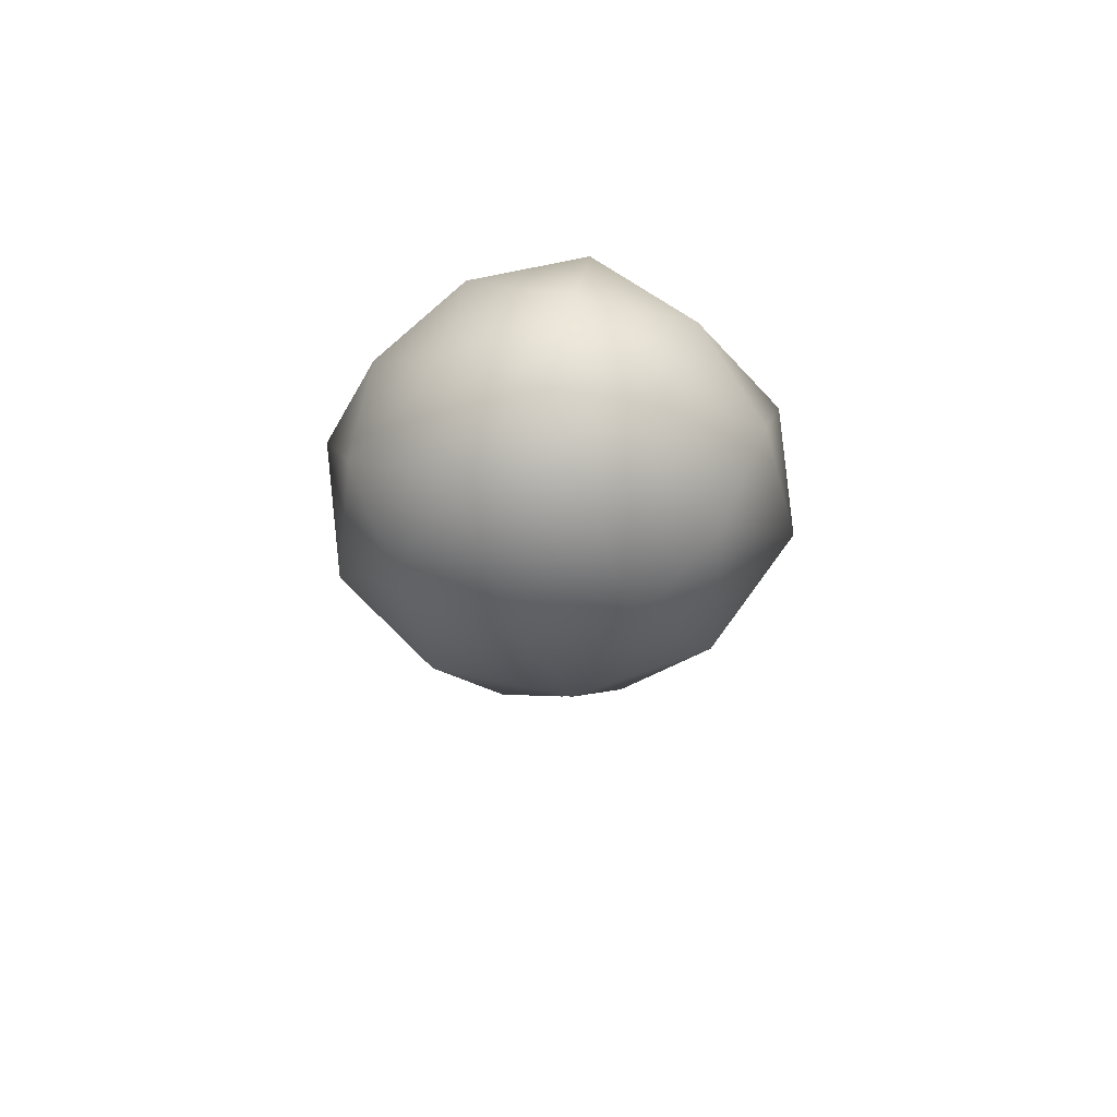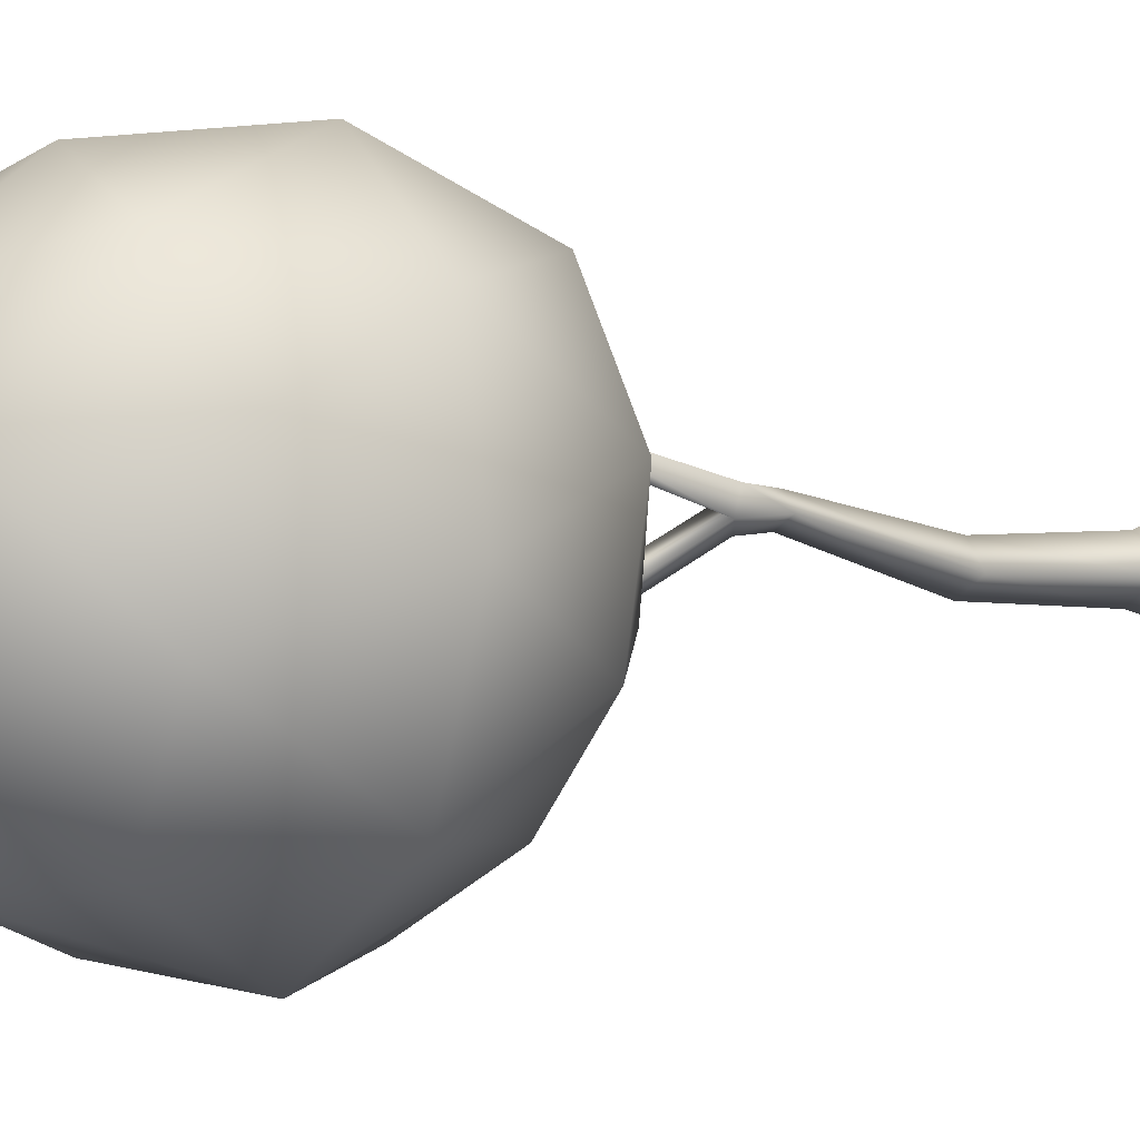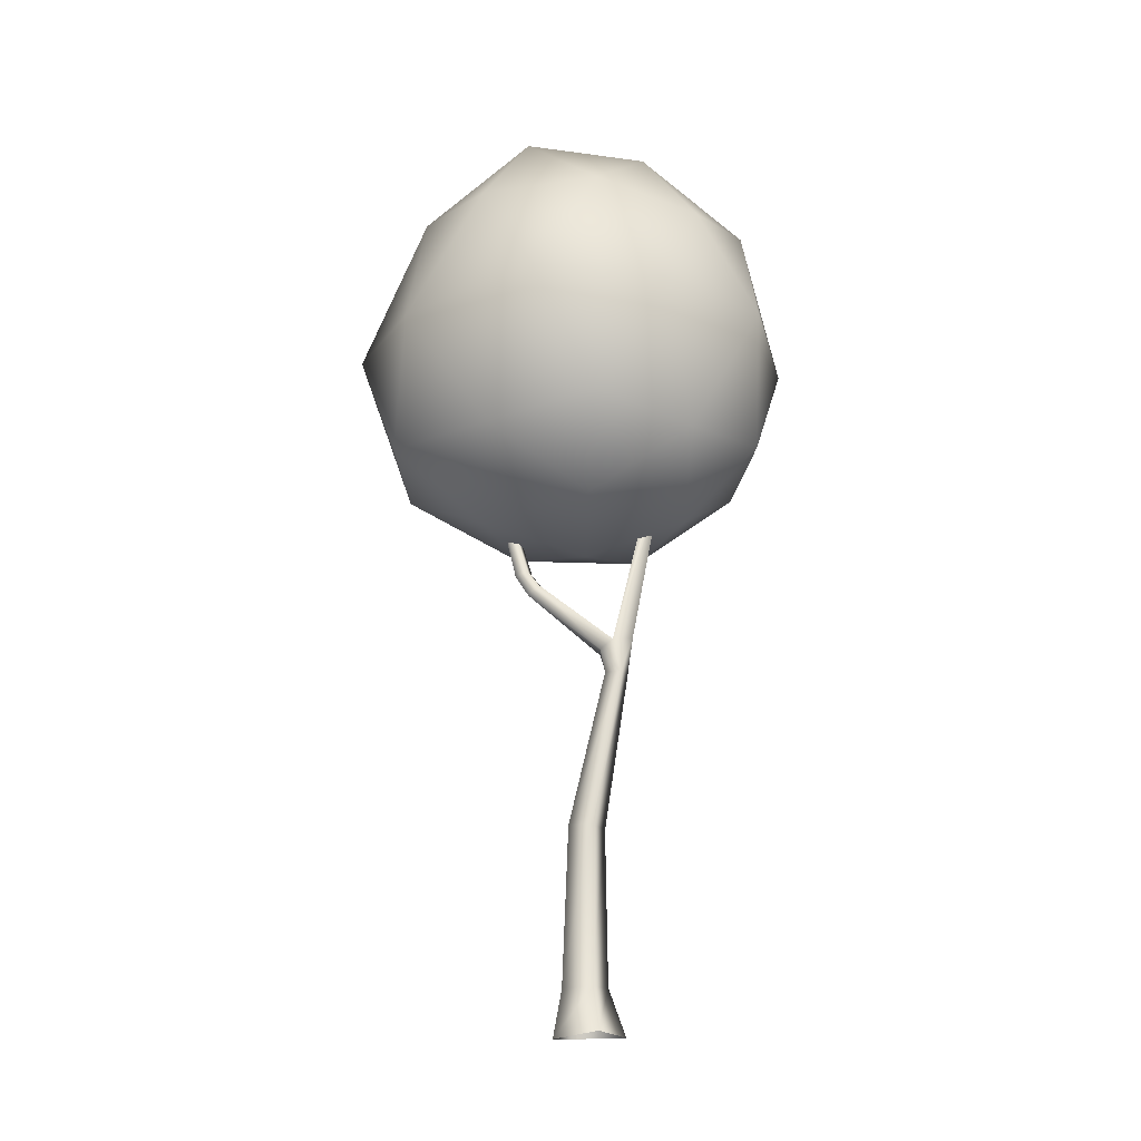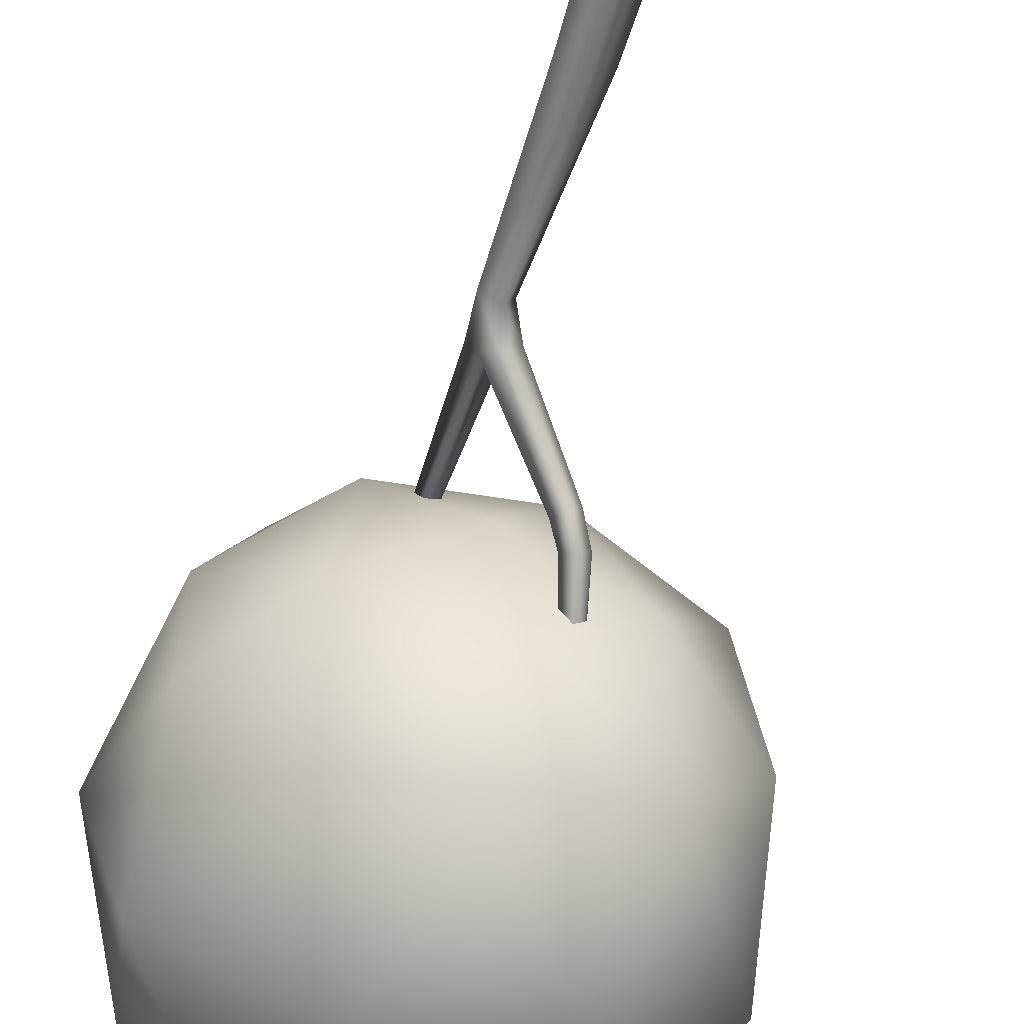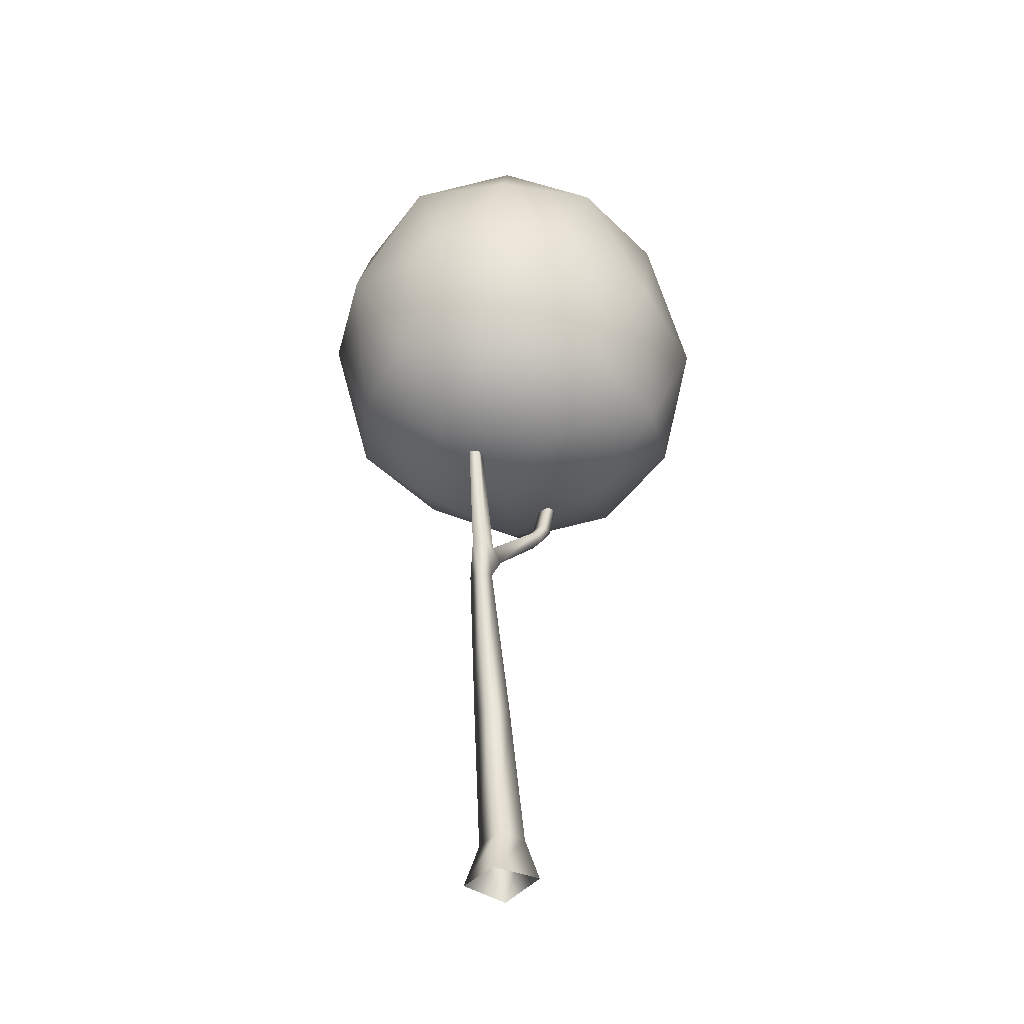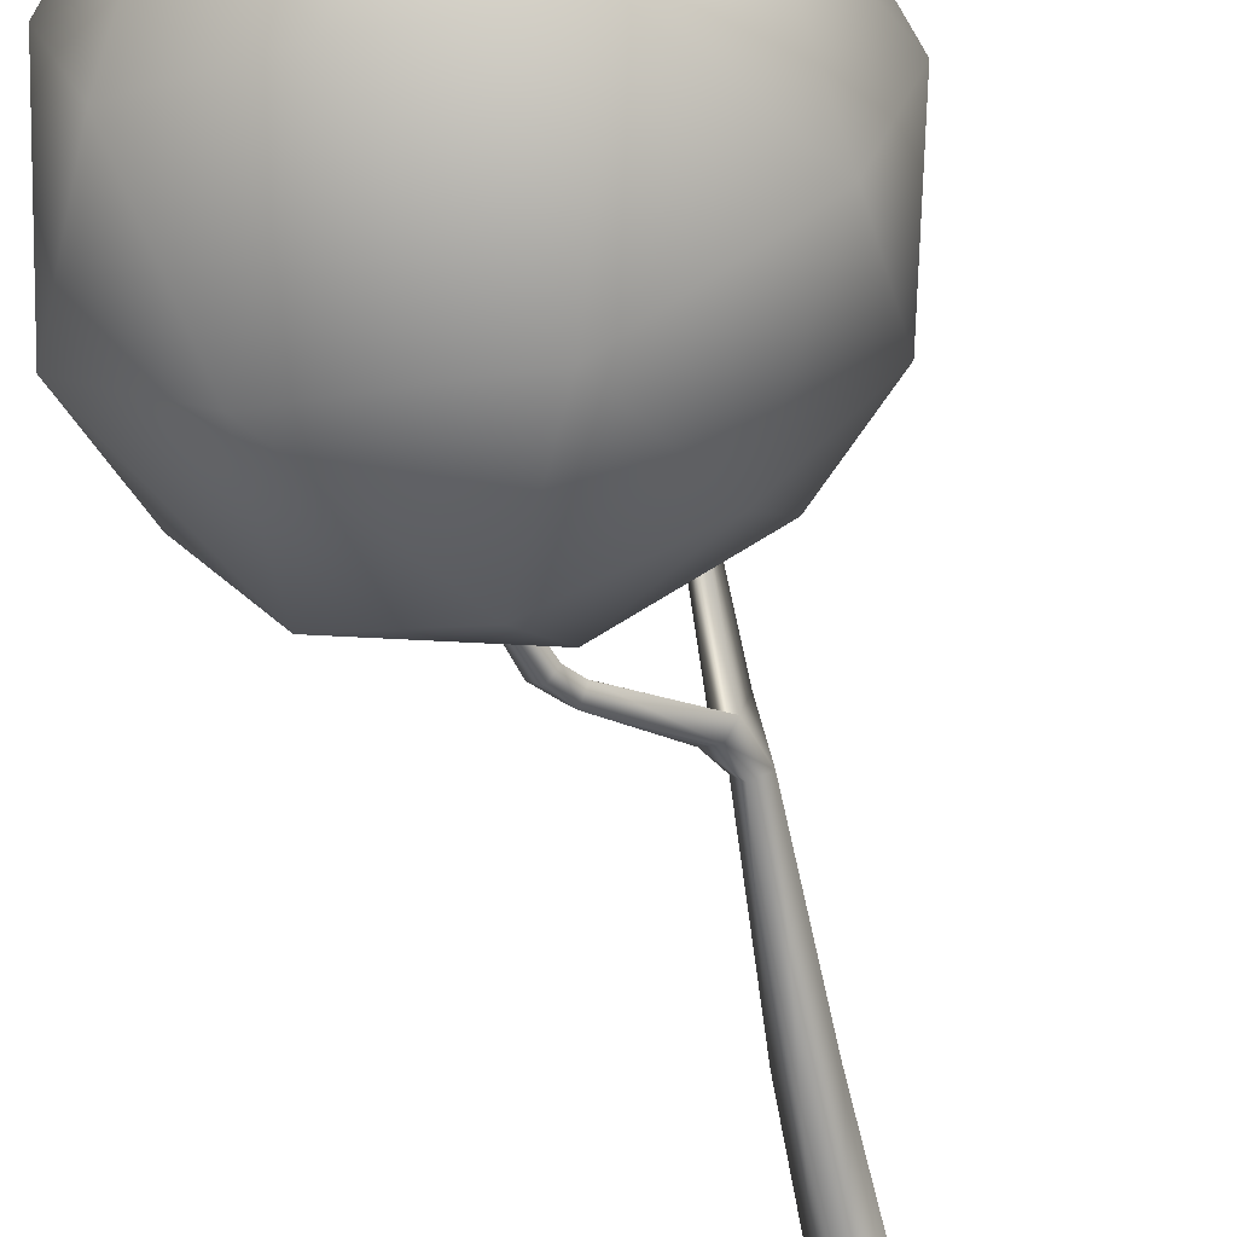
<metadata>
{"format":"obj","ext":"obj","renderer":"f3d","projection":"perspective","resolution":1024,"background":"white","views":[{"elev":72.3,"azim":42.2,"up":"+Y"},{"elev":-2.0,"azim":-131.9,"up":"+Z"},{"elev":-20.5,"azim":-117.4,"up":"+Y"},{"elev":-63.7,"azim":-12.9,"up":"+Z"},{"elev":-37.5,"azim":-3.7,"up":"+Y"},{"elev":-62.7,"azim":-164.3,"up":"+Z"}]}
</metadata>
<code>
o Icosphere.081_Icosphere.103
v 0.01353 3.295 -0.00978
v 1.321 3.986 -0.3332
v 0.5906 3.946 1.01
v -0.8133 3.978 0.8871
v -1.083 4.006 -0.5145
v 0.2149 3.902 -1.379
v 1.153 5.523 0.4328
v -0.08141 5.472 1.178
v -1.117 5.491 0.2625
v -0.5907 5.554 -1.117
v 0.954 5.607 -0.9673
v 0.07075 6.401 -0.0151
v 0.3578 3.458 0.5849
v 0.7362 3.475 -0.1833
v 1.113 3.776 0.4311
v 0.9053 3.835 -0.9566
v 0.1255 3.451 -0.742
v -0.4931 3.471 0.4936
v -0.1271 3.865 1.09
v -0.6041 3.495 -0.3152
v -1.09 3.889 0.2086
v -0.5183 3.897 -1.023
v 1.4 4.803 -0.8247
v 0.7774 4.784 -1.419
v 1.056 4.685 0.8518
v 1.489 4.725 0.06068
v -0.5366 4.706 1.269
v 0.2972 4.717 1.306
v -1.349 4.788 -0.1405
v -1.2 4.781 0.6906
v -0.2311 4.693 -1.509
v -1.092 4.8 -0.9859
v 1.186 5.679 -0.2915
v 0.6079 5.606 0.9522
v -0.7373 5.627 0.8556
v -1.011 5.642 -0.4576
v 0.2283 5.694 -1.176
v 0.6665 6.111 0.2468
v 0.5278 6.231 -0.5128
v -0.01934 6.132 0.6676
v -0.5914 6.156 0.1389
v -0.2693 6.245 -0.615
f 1 14 13
f 2 14 16
f 1 13 18
f 1 18 20
f 1 20 17
f 2 16 23
f 3 15 25
f 4 19 27
f 5 21 29
f 6 22 31
f 2 23 26
f 3 25 28
f 4 27 30
f 5 29 32
f 6 31 24
f 7 33 38
f 8 34 40
f 9 35 41
f 10 36 42
f 11 37 39
f 39 42 12
f 39 37 42
f 37 10 42
f 42 41 12
f 42 36 41
f 36 9 41
f 41 40 12
f 41 35 40
f 35 8 40
f 40 38 12
f 40 34 38
f 34 7 38
f 38 39 12
f 38 33 39
f 33 11 39
f 24 37 11
f 24 31 37
f 31 10 37
f 32 36 10
f 32 29 36
f 29 9 36
f 30 35 9
f 30 27 35
f 27 8 35
f 28 34 8
f 28 25 34
f 25 7 34
f 26 33 7
f 26 23 33
f 23 11 33
f 31 32 10
f 31 22 32
f 22 5 32
f 29 30 9
f 29 21 30
f 21 4 30
f 27 28 8
f 27 19 28
f 19 3 28
f 25 26 7
f 25 15 26
f 15 2 26
f 23 24 11
f 23 16 24
f 16 6 24
f 17 22 6
f 17 20 22
f 20 5 22
f 20 21 5
f 20 18 21
f 18 4 21
f 18 19 4
f 18 13 19
f 13 3 19
f 16 17 6
f 16 14 17
f 14 1 17
f 13 15 3
f 13 14 15
f 14 2 15
o Cube.081_Cube.212
v -0.254 0.02207 -0.07133
v 0.03543 -0.007258 -0.2466
v 0.2457 0.03741 0.03865
v -0.07202 0.01836 0.2265
v -0.1975 1.354 -0.07956
v -0.05027 1.365 -0.1787
v 0.04929 1.363 -0.03266
v -0.09578 1.352 0.06826
v -0.1544 0.3112 -0.06209
v 0.0208 0.3152 -0.1893
v 0.1507 0.34 -0.004613
v -0.03395 0.3344 0.119
v -0.2528 3.981 0.4104
v 0.3148 3.178 -0.4029
v 0.3813 3.182 -0.3416
v 0.323 3.21 -0.2711
v 0.254 3.212 -0.3437
v 0.5126 4.21 -0.5374
v -0.2494 2.407 0.1087
v -0.1518 2.422 0.0461
v -0.09302 2.417 0.1365
v -0.1823 2.403 0.2003
v -0.1373 2.661 0.224
v -0.2401 2.664 0.2122
v -0.1906 2.651 0.08469
v -0.08673 2.663 0.139
v -0.1185 2.59 0.02751
v -0.02715 2.578 0.07682
v 0.2476 3.031 -0.3363
v 0.3115 3.041 -0.2547
v 0.266 3.102 -0.2128
v 0.1941 3.102 -0.2883
v 0.4938 4.1 -0.5463
v 0.5271 4.102 -0.5156
v 0.498 4.116 -0.4804
v 0.4635 4.117 -0.5166
v -0.2412 3.713 0.4091
v -0.2136 3.728 0.3652
v -0.2972 3.716 0.4033
v -0.2702 3.731 0.335
f 48 47 61 62
f 70 63 62 69
f 52 51 47 48
f 66 67 61 64
f 68 65 70
f 61 67 69 62
f 65 64 63 70
f 51 52 44 43
f 47 50 64 61
f 50 49 63 64
f 67 68 73 74
f 73 68 70 72
f 49 48 62 63
f 75 78 60
f 53 54 46 45
f 80 82 55
f 82 81 55
f 69 67 74 71
f 54 53 49 50
f 70 69 71 72
f 54 51 43 46
f 56 57 72 71
f 79 80 55
f 58 59 74 73
f 78 77 60
f 81 79 55
f 76 75 60
f 51 54 50 47
f 71 74 59 56
f 58 73 72 57
f 77 58 57 76
f 60 77 76
f 57 56 75 76
f 59 58 77 78
f 56 59 78 75
f 66 64 65 79 81
f 65 68 80 79
f 67 66 81 82
f 68 67 82 80
f 53 45 44 52 48 49

</code>
